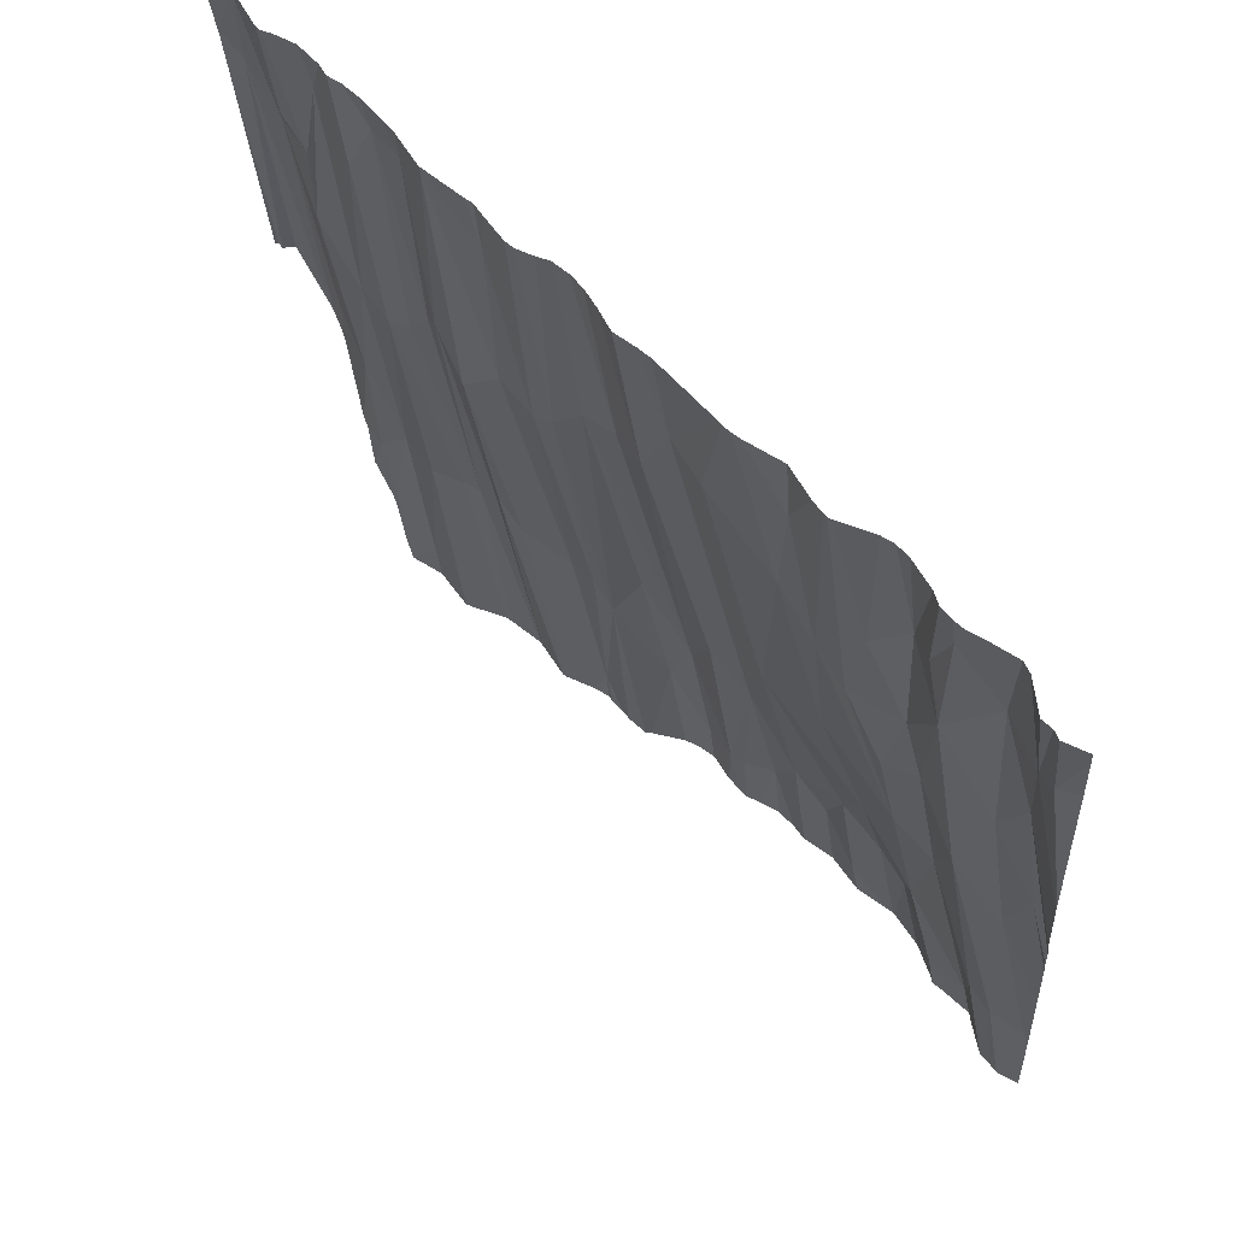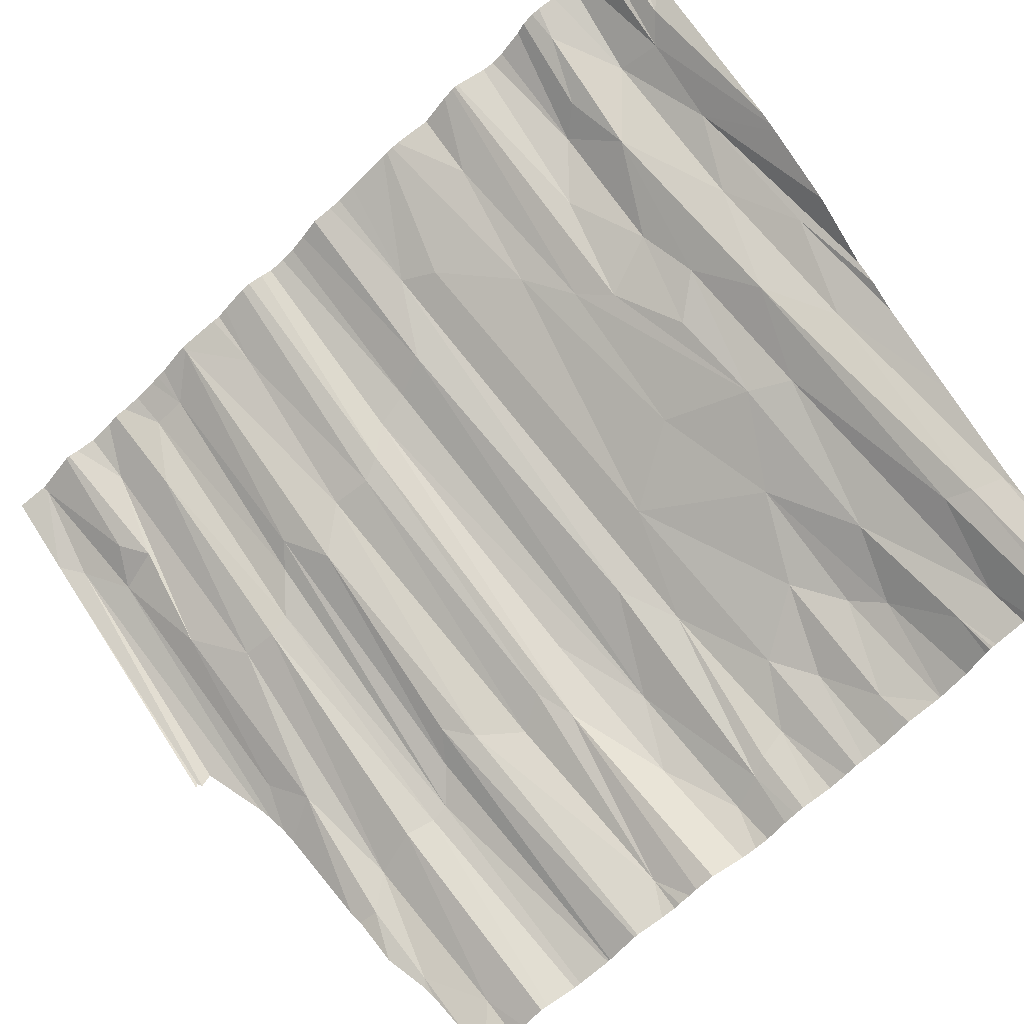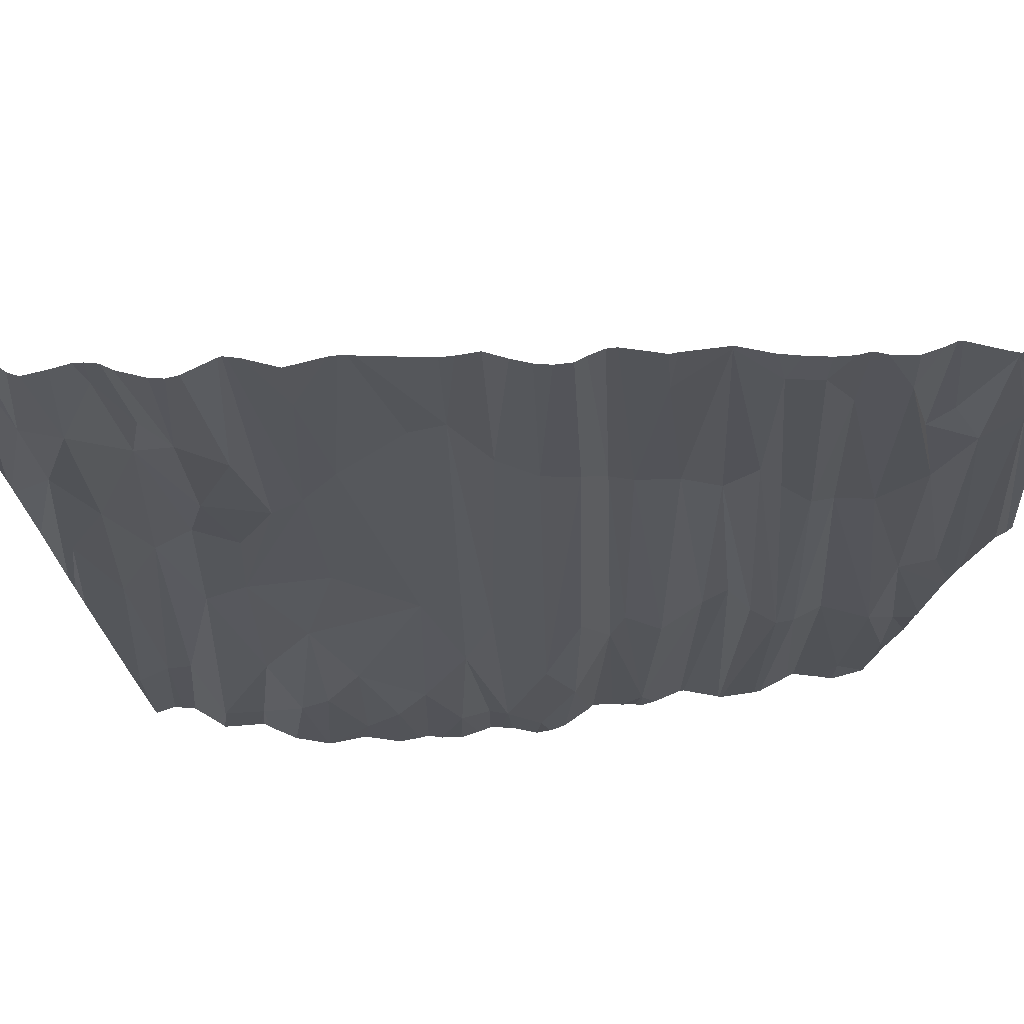
<metadata>
{"format":"obj","ext":"obj","renderer":"f3d","projection":"perspective","resolution":1024,"background":"white","views":[{"elev":55.8,"azim":18.8,"up":"+Y"},{"elev":62.5,"azim":-33.6,"up":"+Z"},{"elev":74.8,"azim":149.6,"up":"+Y"}]}
</metadata>
<code>
v -20.6 1216 -118.8
v -21.19 1210 -120.3
v -20.79 1216 -118.9
v -22.26 1209 -120.6
v -20.54 1215 -118.8
v -21.92 1195 -122.7
v -22.26 1195 -122.7
v -22.26 1211 -120.3
v -22.26 1216 -119.4
v -22.08 1195 -122.7
v -20.23 1216 -118.5
v -22.26 1211 -120.3
v -20.64 1216 -118.8
v -17.59 1183 -122
v 20.61 1184 -101.7
v -14.71 1210 -115.8
v -15.61 1216 -115.9
v -16.79 1173 -122.7
v -12.3 1185 -119.7
v 20.61 1215 -95.05
v -18.73 1193 -121.7
v 14.2 1216 -98.94
v -4.57 1203 -111.6
v -6.805 1173 -118.3
v 10.65 1173 -111.2
v -21.19 1210 -120.3
v -20.79 1216 -118.9
v -18.73 1216 -117
v 11.07 1187 -107.3
v 13.82 1182 -106.7
v 14.67 1206 -100.1
v -14.4 1216 -115.3
v -10.9 1173 -120.7
v 5.498 1216 -103.7
v 18.78 1204 -98.68
v 9.699 1182 -109.8
v 5.485 1177 -113.8
v 7.917 1173 -112.9
v -9.954 1215 -112.2
v -18.38 1180 -122.7
v 18.45 1191 -101.4
v 4.734 1173 -114.3
v 9.035 1173 -112.5
v 9.306 1216 -101.4
v 9.663 1216 -101.3
v -5.603 1216 -109.7
v 1.804 1173 -116.1
v 2.312 1216 -105.6
v 11.73 1180 -109.7
v -17.28 1178 -122.5
v 20.61 1201 -96.92
v 6.774 1173 -113.5
v -16.59 1213 -117.2
v 19.13 1216 -95.35
v -8.565 1173 -119.7
v -11.91 1216 -113.8
v 18.66 1179 -103.3
v 6.887 1205 -105.4
v 17.47 1216 -97.69
v -4.15 1187 -115.2
v 12.36 1173 -110.6
v 20.61 1216 -94.82
v 20.61 1179 -102.9
v 20.61 1173 -103.7
v 12.72 1173 -110.4
v 17.15 1210 -99.18
v -4.39 1175 -117.7
v 12.14 1197 -103.8
v -12.7 1173 -120.7
v -20.54 1215 -118.8
v 13.17 1178 -109
v 20.61 1196 -98.14
v -18.52 1216 -116.9
v 9.926 1173 -111.8
v -3.61 1216 -109.3
v 10.23 1200 -104.3
v 20.61 1178 -103.1
v 19.57 1196 -99.69
v -9.413 1188 -117
v -1.254 1216 -107.7
v -2.04 1216 -108.5
v -17.4 1190 -120.8
v 8.898 1193 -106.9
v 13.99 1198 -102.5
v -3.169 1204 -111.2
v 19.08 1173 -104.3
v 15.22 1173 -107.8
v 20.61 1191 -100
v -0.3882 1216 -106.8
v -14.3 1173 -121.6
v 5.443 1191 -109.9
v -1.906 1173 -116.4
v -17.06 1174 -122.7
v -17.63 1208 -118
v 11.46 1216 -101.2
v 13.12 1202 -102.7
v -21.92 1195 -122.7
v -15.07 1216 -115.5
v -19.83 1192 -122.7
v 17.1 1175 -106.3
v 15.81 1173 -107.3
v 7.544 1212 -103.6
v 19.5 1173 -103.9
v -19.35 1190 -122.7
v -3.237 1184 -115.3
v 8.795 1216 -101.8
v -10.03 1216 -112.2
v 10.46 1173 -111.4
v 17.51 1173 -106.5
v 17.73 1173 -106
v -13.22 1213 -115.1
v 12.71 1216 -100.6
v -13.16 1199 -117
v 2.977 1176 -114.8
v -14.97 1173 -122.2
v 20.61 1189 -100.6
v -22.26 1211 -120.3
v 13.83 1216 -99.5
v -18.18 1202 -119.3
v -6.999 1173 -118.3
v 20.35 1179 -103
v -11.65 1213 -114.1
v 19.43 1216 -95
v 10.3 1175 -111.1
v 18.6 1216 -95.62
v -16.82 1216 -116.7
v 18.81 1209 -97.49
v 0.1755 1205 -108.8
v -11.32 1185 -119.4
v -8.708 1173 -119.8
v -18.71 1184 -122.7
v 5.117 1216 -103.8
v 8.548 1178 -112
v -19.53 1207 -119.8
v -11.46 1216 -113.5
v 0.7039 1183 -115.1
v 15.42 1173 -107.5
v 20.61 1202 -96.77
v -11.81 1201 -116
v -9.648 1200 -114.2
v -1.402 1205 -110.4
v -16.77 1173 -122.7
v 1.786 1209 -107.3
v 0.7269 1216 -106.4
v -17.56 1178 -122.7
v 2.396 1188 -112.2
v -7.605 1202 -113.3
v 1.375 1216 -106.1
v 12.07 1216 -101
v -18.79 1209 -118.3
v -2.756 1216 -108.9
v -19.22 1189 -122.7
v -13.96 1185 -119.8
v -5.165 1173 -118
v -7.317 1212 -111.6
v 14.94 1190 -103.8
v -6.877 1216 -110.7
v 17.87 1216 -97.25
v -10.53 1173 -120.5
v 20.61 1174 -103.6
v 3.859 1176 -114.2
v -2.963 1173 -116.9
v -8.615 1173 -119.7
v -5.689 1202 -112.2
v 3.992 1173 -114.5
v 7.397 1173 -113
v 4.755 1216 -104
v 5.793 1173 -114.1
v 17.46 1180 -104
v 1.015 1173 -116.4
v -4.343 1173 -117.8
v 16.26 1216 -98.05
v 20.61 1212 -95.65
v 3.513 1173 -114.8
v 14.79 1216 -98.54
v 20.61 1200 -97.03
v -1.637 1188 -114.7
v -14.35 1199 -117.3
v -4.022 1173 -117.6
v 1.537 1175 -116.1
v -5.693 1185 -116.5
v 0.1476 1173 -116.6
v 15.58 1173 -107.4
v -9.944 1216 -112.2
v 2.881 1173 -115.2
v 8.704 1202 -105
v -7.769 1216 -111.2
v 14.2 1173 -109.2
v -21.2 1195 -122.7
v 7.475 1216 -103.1
v 13.03 1209 -101.8
v 18.52 1173 -104.6
v 11.11 1206 -102.9
v -11.08 1203 -115
v 4.298 1185 -112.5
v 12.66 1173 -110.5
v -15.14 1175 -122
v -12.37 1216 -114.1
v 9.476 1216 -101.3
v 3.395 1208 -106.4
v -8.14 1187 -116.6
v -7.362 1216 -111.1
v -20.23 1216 -118.5
v 13.95 1210 -100.3
v -3.385 1173 -117.2
v 15.11 1175 -107.3
v -17.4 1177 -122.7
v 12.86 1191 -104.6
v 15.97 1195 -101.3
v -10.15 1187 -118.3
v 20.61 1192 -99.8
v -0.6309 1179 -116.2
v -16 1199 -118.4
v -19.59 1191 -122.7
v -22.26 1211 -120.3
v 14.93 1214 -98.84
v -16.03 1184 -121.6
v 6.841 1180 -112.2
v 4.491 1216 -104.2
v -5.116 1216 -109.5
v 19.56 1210 -96.25
v 15.24 1216 -98.31
v -1.606 1173 -116.4
v -20.64 1216 -118.8
v -13.48 1216 -114.8
v -18.56 1183 -122.7
v -17.93 1216 -116.9
v 17.45 1201 -100.2
v -4.246 1216 -109.4
v -13.12 1173 -120.8
g 091_W_Aya_100K_01
f 4 2 6
g 091_W_Aya_100K_01
f 8 9 3
g 091_W_Aya_100K_01
f 8 3 5
g 091_W_Aya_100K_01
f 1 11 5
g 091_W_Aya_100K_01
f 7 4 10
g 091_W_Aya_100K_01
f 4 6 10
g 091_W_Aya_100K_01
f 1 5 13
g 091_W_Aya_100K_01
f 4 12 2
g 091_W_Aya_100K_01
f 39 194 122
g 091_W_Aya_100K_01
f 102 106 44
g 091_W_Aya_100K_01
f 113 16 111
g 091_W_Aya_100K_01
f 175 222 216
g 091_W_Aya_100K_01
f 59 127 66
g 091_W_Aya_100K_01
f 219 167 200
g 091_W_Aya_100K_01
f 143 89 144
g 091_W_Aya_100K_01
f 206 137 87
g 091_W_Aya_100K_01
f 179 67 205
g 091_W_Aya_100K_01
f 195 200 91
g 091_W_Aya_100K_01
f 122 139 111
g 091_W_Aya_100K_01
f 105 60 23
g 091_W_Aya_100K_01
f 30 206 71
g 091_W_Aya_100K_01
f 21 152 104
g 091_W_Aya_100K_01
f 181 60 67
g 091_W_Aya_100K_01
f 115 142 18
g 091_W_Aya_100K_01
f 51 35 127
g 091_W_Aya_100K_01
f 50 207 145
g 091_W_Aya_100K_01
f 91 218 195
g 091_W_Aya_100K_01
f 203 28 150
g 091_W_Aya_100K_01
f 107 184 39
g 091_W_Aya_100K_01
f 97 26 189
g 091_W_Aya_100K_01
f 48 143 148
g 091_W_Aya_100K_01
f 49 71 65
g 091_W_Aya_100K_01
f 85 141 136
g 091_W_Aya_100K_01
f 218 36 133
g 091_W_Aya_100K_01
f 206 188 71
g 091_W_Aya_100K_01
f 101 183 206
g 091_W_Aya_100K_01
f 41 209 228
g 091_W_Aya_100K_01
f 39 140 194
g 091_W_Aya_100K_01
f 134 99 26
g 091_W_Aya_100K_01
f 129 159 33
g 091_W_Aya_100K_01
f 201 140 147
g 091_W_Aya_100K_01
f 161 174 114
g 091_W_Aya_100K_01
f 58 83 91
g 091_W_Aya_100K_01
f 79 24 120
g 091_W_Aya_100K_01
f 22 216 204
g 091_W_Aya_100K_01
f 172 59 66
g 091_W_Aya_100K_01
f 143 128 89
g 091_W_Aya_100K_01
f 53 94 73
g 091_W_Aya_100K_01
f 206 87 188
g 091_W_Aya_100K_01
f 114 195 161
g 091_W_Aya_100K_01
f 53 213 119
g 091_W_Aya_100K_01
f 133 166 218
g 091_W_Aya_100K_01
f 67 201 181
g 091_W_Aya_100K_01
f 85 136 177
g 091_W_Aya_100K_01
f 23 60 164
g 091_W_Aya_100K_01
f 78 41 228
g 091_W_Aya_100K_01
f 84 208 68
g 091_W_Aya_100K_01
f 51 176 35
g 091_W_Aya_100K_01
f 102 44 186
g 091_W_Aya_100K_01
f 191 96 193
g 091_W_Aya_100K_01
f 21 104 214
g 091_W_Aya_100K_01
f 115 18 197
g 091_W_Aya_100K_01
f 35 228 66
g 091_W_Aya_100K_01
f 69 153 19
g 091_W_Aya_100K_01
f 226 14 40
g 091_W_Aya_100K_01
f 82 131 152
g 091_W_Aya_100K_01
f 78 211 88
g 091_W_Aya_100K_01
f 201 79 140
g 091_W_Aya_100K_01
f 31 191 204
g 091_W_Aya_100K_01
f 63 77 121
g 091_W_Aya_100K_01
f 28 73 94
g 091_W_Aya_100K_01
f 208 156 30
g 091_W_Aya_100K_01
f 77 160 121
g 091_W_Aya_100K_01
f 17 16 53
g 091_W_Aya_100K_01
f 189 26 99
g 091_W_Aya_100K_01
f 225 122 111
g 091_W_Aya_100K_01
f 157 46 164
g 091_W_Aya_100K_01
f 210 140 79
g 091_W_Aya_100K_01
f 125 54 127
g 091_W_Aya_100K_01
f 48 219 143
g 091_W_Aya_100K_01
f 139 129 113
g 091_W_Aya_100K_01
f 111 16 98
g 091_W_Aya_100K_01
f 141 80 128
g 091_W_Aya_100K_01
f 43 38 133
g 091_W_Aya_100K_01
f 195 114 146
g 091_W_Aya_100K_01
f 141 85 75
g 091_W_Aya_100K_01
f 128 143 146
g 091_W_Aya_100K_01
f 197 50 217
g 091_W_Aya_100K_01
f 147 164 181
g 091_W_Aya_100K_01
f 121 15 63
g 091_W_Aya_100K_01
f 212 105 177
g 091_W_Aya_100K_01
f 111 98 32
g 091_W_Aya_100K_01
f 16 113 178
g 091_W_Aya_100K_01
f 69 230 153
g 091_W_Aya_100K_01
f 225 111 32
g 091_W_Aya_100K_01
f 79 201 24
g 091_W_Aya_100K_01
f 16 178 213
g 091_W_Aya_100K_01
f 82 213 217
g 091_W_Aya_100K_01
f 54 123 221
g 091_W_Aya_100K_01
f 106 102 190
g 091_W_Aya_100K_01
f 200 132 58
g 091_W_Aya_100K_01
f 177 105 85
g 091_W_Aya_100K_01
f 79 120 55
g 091_W_Aya_100K_01
f 221 123 62
g 091_W_Aya_100K_01
f 102 132 34
g 091_W_Aya_100K_01
f 17 98 16
g 091_W_Aya_100K_01
f 83 58 186
g 091_W_Aya_100K_01
f 95 191 193
g 091_W_Aya_100K_01
f 200 167 132
g 091_W_Aya_100K_01
f 201 147 181
g 091_W_Aya_100K_01
f 26 117 70
g 091_W_Aya_100K_01
f 197 90 115
g 091_W_Aya_100K_01
f 19 153 178
g 091_W_Aya_100K_01
f 23 164 46
g 091_W_Aya_100K_01
f 129 194 210
g 091_W_Aya_100K_01
f 209 31 228
g 091_W_Aya_100K_01
f 82 226 131
g 091_W_Aya_100K_01
f 49 65 196
g 091_W_Aya_100K_01
f 102 58 132
g 091_W_Aya_100K_01
f 70 134 26
g 091_W_Aya_100K_01
f 26 215 117
g 091_W_Aya_100K_01
f 192 100 169
g 091_W_Aya_100K_01
f 130 159 129
g 091_W_Aya_100K_01
f 22 175 216
g 091_W_Aya_100K_01
f 37 42 165
g 091_W_Aya_100K_01
f 129 163 130
g 091_W_Aya_100K_01
f 186 76 208
g 091_W_Aya_100K_01
f 168 42 37
g 091_W_Aya_100K_01
f 141 81 80
g 091_W_Aya_100K_01
f 79 55 163
g 091_W_Aya_100K_01
f 124 133 36
g 091_W_Aya_100K_01
f 53 73 227
g 091_W_Aya_100K_01
f 134 214 99
g 091_W_Aya_100K_01
f 70 27 224
g 091_W_Aya_100K_01
f 162 105 92
g 091_W_Aya_100K_01
f 102 34 190
g 091_W_Aya_100K_01
f 126 17 53
g 091_W_Aya_100K_01
f 85 229 75
g 091_W_Aya_100K_01
f 31 96 191
g 091_W_Aya_100K_01
f 178 153 217
g 091_W_Aya_100K_01
f 23 46 220
g 091_W_Aya_100K_01
f 71 29 30
g 091_W_Aya_100K_01
f 196 61 124
g 091_W_Aya_100K_01
f 50 145 40
g 091_W_Aya_100K_01
f 222 66 216
g 091_W_Aya_100K_01
f 212 180 170
g 091_W_Aya_100K_01
f 103 86 57
g 091_W_Aya_100K_01
f 176 72 35
g 091_W_Aya_100K_01
f 177 136 212
g 091_W_Aya_100K_01
f 53 119 94
g 091_W_Aya_100K_01
f 102 186 58
g 091_W_Aya_100K_01
f 155 147 39
g 091_W_Aya_100K_01
f 129 210 163
g 091_W_Aya_100K_01
f 225 198 122
g 091_W_Aya_100K_01
f 171 154 67
g 091_W_Aya_100K_01
f 213 178 217
g 091_W_Aya_100K_01
f 144 148 143
g 091_W_Aya_100K_01
f 96 68 76
g 091_W_Aya_100K_01
f 162 67 105
g 091_W_Aya_100K_01
f 155 184 187
g 091_W_Aya_100K_01
f 173 221 20
g 091_W_Aya_100K_01
f 118 204 191
g 091_W_Aya_100K_01
f 156 209 169
g 091_W_Aya_100K_01
f 133 74 43
g 091_W_Aya_100K_01
f 212 92 105
g 091_W_Aya_100K_01
f 139 113 111
g 091_W_Aya_100K_01
f 83 186 208
g 091_W_Aya_100K_01
f 31 84 96
g 091_W_Aya_100K_01
f 179 171 67
g 091_W_Aya_100K_01
f 211 35 72
g 091_W_Aya_100K_01
f 114 47 180
g 091_W_Aya_100K_01
f 201 67 154
g 091_W_Aya_100K_01
f 100 156 169
g 091_W_Aya_100K_01
f 54 221 127
g 091_W_Aya_100K_01
f 114 185 47
g 091_W_Aya_100K_01
f 136 146 114
g 091_W_Aya_100K_01
f 91 36 218
g 091_W_Aya_100K_01
f 221 138 51
g 091_W_Aya_100K_01
f 109 100 110
g 091_W_Aya_100K_01
f 156 208 84
g 091_W_Aya_100K_01
f 161 165 174
g 091_W_Aya_100K_01
f 37 165 161
g 091_W_Aya_100K_01
f 156 84 209
g 091_W_Aya_100K_01
f 212 170 182
g 091_W_Aya_100K_01
f 105 23 85
g 091_W_Aya_100K_01
f 153 197 217
g 091_W_Aya_100K_01
f 213 82 119
g 091_W_Aya_100K_01
f 160 103 57
g 091_W_Aya_100K_01
f 71 49 29
g 091_W_Aya_100K_01
f 193 199 45
g 091_W_Aya_100K_01
f 28 94 150
g 091_W_Aya_100K_01
f 53 227 126
g 091_W_Aya_100K_01
f 44 76 186
g 091_W_Aya_100K_01
f 136 114 180
g 091_W_Aya_100K_01
f 79 163 210
g 091_W_Aya_100K_01
f 57 86 192
g 091_W_Aya_100K_01
f 206 109 101
g 091_W_Aya_100K_01
f 153 90 197
g 091_W_Aya_100K_01
f 37 161 195
g 091_W_Aya_100K_01
f 44 199 76
g 091_W_Aya_100K_01
f 136 180 212
g 091_W_Aya_100K_01
f 57 192 169
g 091_W_Aya_100K_01
f 45 95 193
g 091_W_Aya_100K_01
f 66 31 216
g 091_W_Aya_100K_01
f 200 195 143
g 091_W_Aya_100K_01
f 141 75 151
g 091_W_Aya_100K_01
f 149 112 191
g 091_W_Aya_100K_01
f 21 119 82
g 091_W_Aya_100K_01
f 155 164 147
g 091_W_Aya_100K_01
f 125 127 158
g 091_W_Aya_100K_01
f 160 57 121
g 091_W_Aya_100K_01
f 228 31 66
g 091_W_Aya_100K_01
f 195 146 143
g 091_W_Aya_100K_01
f 209 57 169
g 091_W_Aya_100K_01
f 206 183 137
g 091_W_Aya_100K_01
f 91 83 29
g 091_W_Aya_100K_01
f 68 208 76
g 091_W_Aya_100K_01
f 153 230 90
g 091_W_Aya_100K_01
f 155 187 202
g 091_W_Aya_100K_01
f 41 121 57
g 091_W_Aya_100K_01
f 29 208 30
g 091_W_Aya_100K_01
f 16 213 53
g 091_W_Aya_100K_01
f 133 124 74
g 091_W_Aya_100K_01
f 217 14 82
g 091_W_Aya_100K_01
f 71 188 65
g 091_W_Aya_100K_01
f 30 156 100
g 091_W_Aya_100K_01
f 124 108 74
g 091_W_Aya_100K_01
f 160 64 103
g 091_W_Aya_100K_01
f 21 82 152
g 091_W_Aya_100K_01
f 84 31 209
g 091_W_Aya_100K_01
f 195 218 37
g 091_W_Aya_100K_01
f 82 14 226
g 091_W_Aya_100K_01
f 206 100 109
g 091_W_Aya_100K_01
f 133 38 166
g 091_W_Aya_100K_01
f 124 25 108
g 091_W_Aya_100K_01
f 36 29 49
g 091_W_Aya_100K_01
f 95 149 191
g 091_W_Aya_100K_01
f 193 76 199
g 091_W_Aya_100K_01
f 222 172 66
g 091_W_Aya_100K_01
f 221 62 20
g 091_W_Aya_100K_01
f 50 14 217
g 091_W_Aya_100K_01
f 192 110 100
g 091_W_Aya_100K_01
f 59 158 127
g 091_W_Aya_100K_01
f 112 118 191
g 091_W_Aya_100K_01
f 157 164 155
g 091_W_Aya_100K_01
f 141 128 136
g 091_W_Aya_100K_01
f 113 129 19
g 091_W_Aya_100K_01
f 56 135 122
g 091_W_Aya_100K_01
f 201 154 24
g 091_W_Aya_100K_01
f 85 23 229
g 091_W_Aya_100K_01
f 128 146 136
g 091_W_Aya_100K_01
f 200 58 91
g 091_W_Aya_100K_01
f 100 206 30
g 091_W_Aya_100K_01
f 36 49 124
g 091_W_Aya_100K_01
f 194 139 122
g 091_W_Aya_100K_01
f 91 29 36
g 091_W_Aya_100K_01
f 70 150 134
g 091_W_Aya_100K_01
f 33 69 19
g 091_W_Aya_100K_01
f 50 40 14
g 091_W_Aya_100K_01
f 89 128 80
g 091_W_Aya_100K_01
f 197 18 93
g 091_W_Aya_100K_01
f 209 41 57
g 091_W_Aya_100K_01
f 78 35 211
g 091_W_Aya_100K_01
f 157 155 202
g 091_W_Aya_100K_01
f 118 22 204
g 091_W_Aya_100K_01
f 150 94 134
g 091_W_Aya_100K_01
f 96 76 193
g 091_W_Aya_100K_01
f 221 51 127
g 091_W_Aya_100K_01
f 19 178 113
g 091_W_Aya_100K_01
f 135 39 122
g 091_W_Aya_100K_01
f 25 124 61
g 091_W_Aya_100K_01
f 78 228 35
g 091_W_Aya_100K_01
f 197 93 50
g 091_W_Aya_100K_01
f 83 208 29
g 091_W_Aya_100K_01
f 47 170 180
g 091_W_Aya_100K_01
f 196 124 49
g 091_W_Aya_100K_01
f 41 116 15
g 091_W_Aya_100K_01
f 81 141 151
g 091_W_Aya_100K_01
f 203 150 70
g 091_W_Aya_100K_01
f 174 185 114
g 091_W_Aya_100K_01
f 121 41 15
g 091_W_Aya_100K_01
f 212 182 223
g 091_W_Aya_100K_01
f 105 67 60
g 091_W_Aya_100K_01
f 93 207 50
g 091_W_Aya_100K_01
f 198 56 122
g 091_W_Aya_100K_01
f 119 21 134
g 091_W_Aya_100K_01
f 164 60 181
g 091_W_Aya_100K_01
f 94 119 134
g 091_W_Aya_100K_01
f 84 68 96
g 091_W_Aya_100K_01
f 41 78 116
g 091_W_Aya_100K_01
f 129 33 19
g 091_W_Aya_100K_01
f 37 166 52
g 091_W_Aya_100K_01
f 173 138 221
g 091_W_Aya_100K_01
f 37 218 166
g 091_W_Aya_100K_01
f 52 168 37
g 091_W_Aya_100K_01
f 194 129 139
g 091_W_Aya_100K_01
f 140 210 194
g 091_W_Aya_100K_01
f 127 35 66
g 091_W_Aya_100K_01
f 219 200 143
g 091_W_Aya_100K_01
f 23 220 229
g 091_W_Aya_100K_01
f 135 107 39
g 091_W_Aya_100K_01
f 155 39 184
g 091_W_Aya_100K_01
f 21 214 134
g 091_W_Aya_100K_01
f 212 223 92
g 091_W_Aya_100K_01
f 78 88 116
g 091_W_Aya_100K_01
f 204 216 31
g 091_W_Aya_100K_01
f 162 205 67
g 091_W_Aya_100K_01
f 147 140 39

</code>
